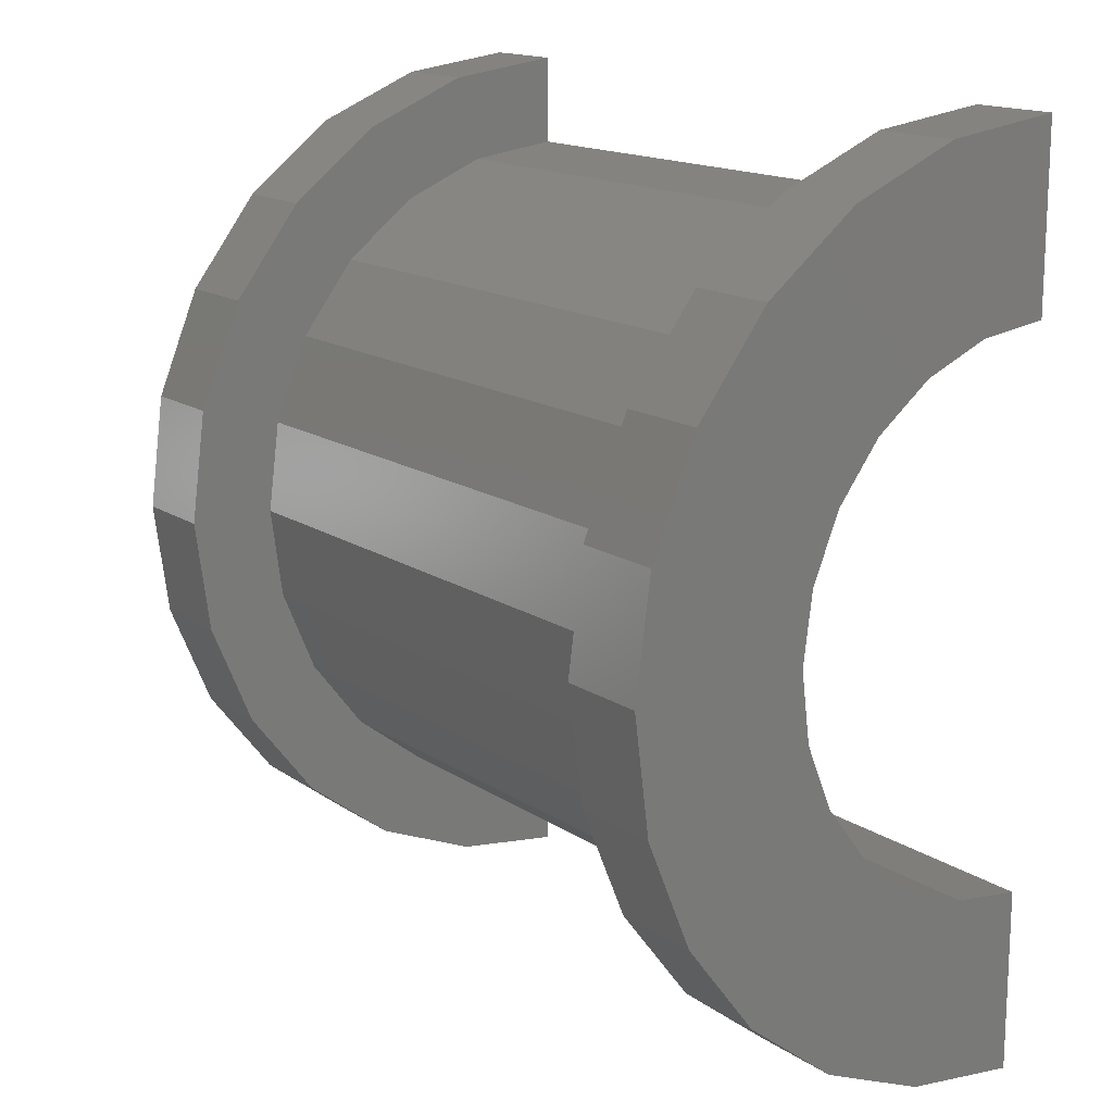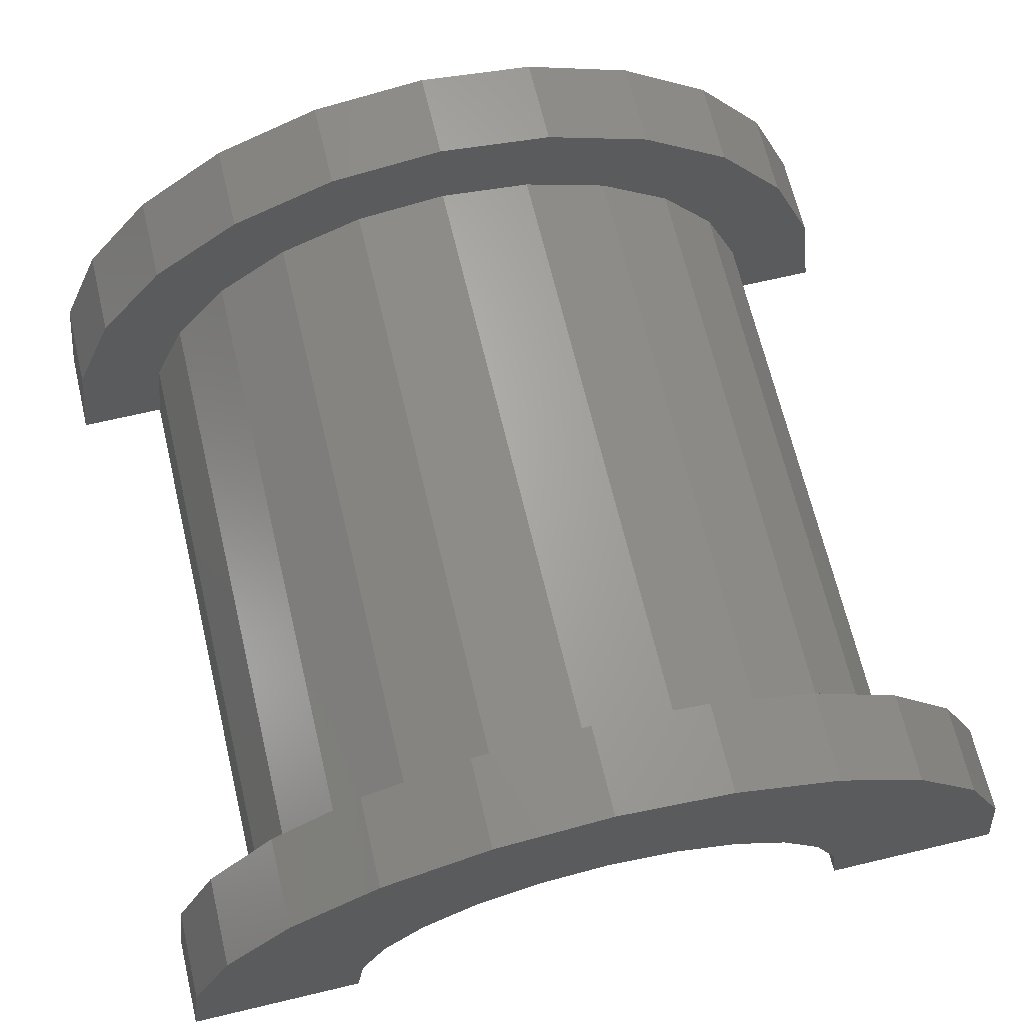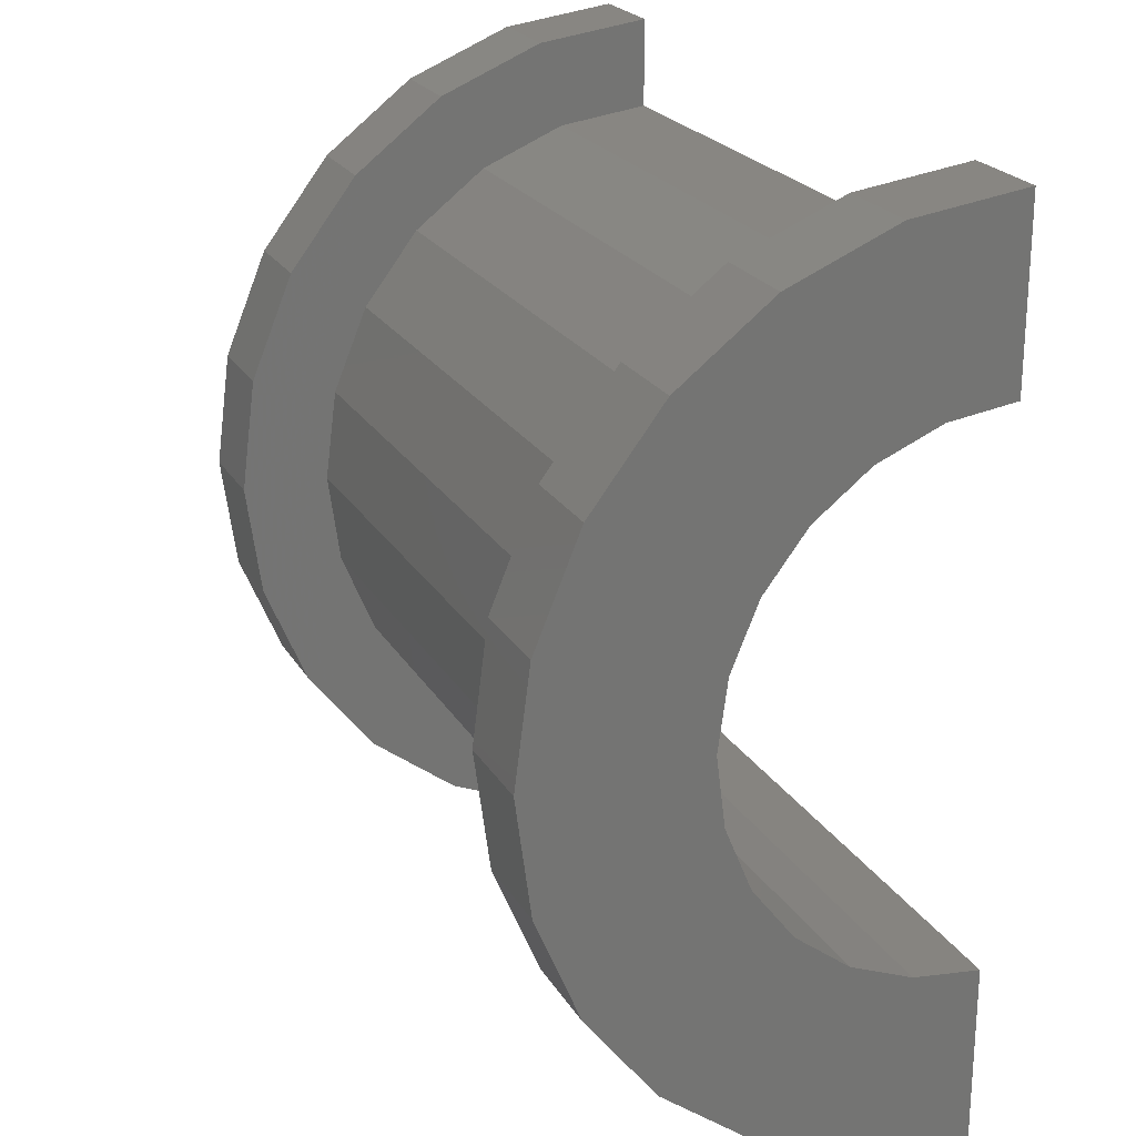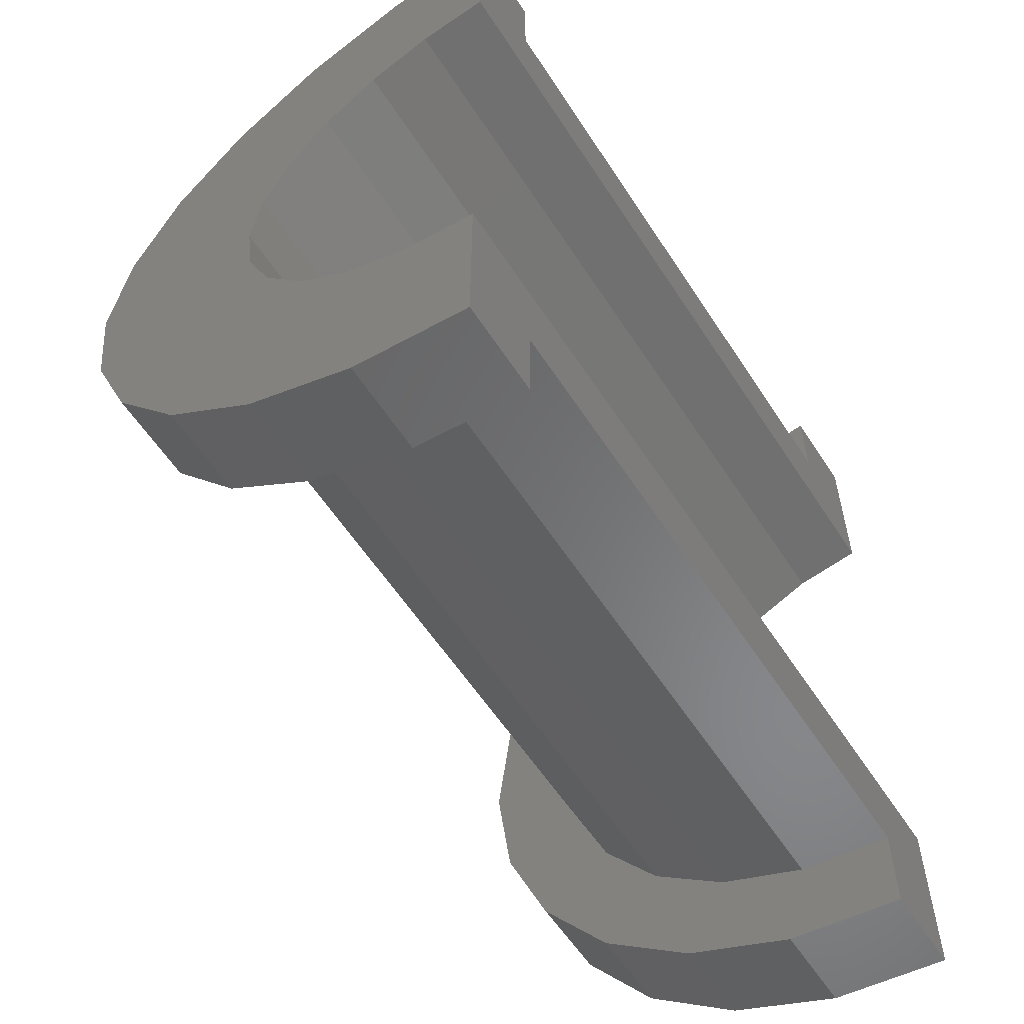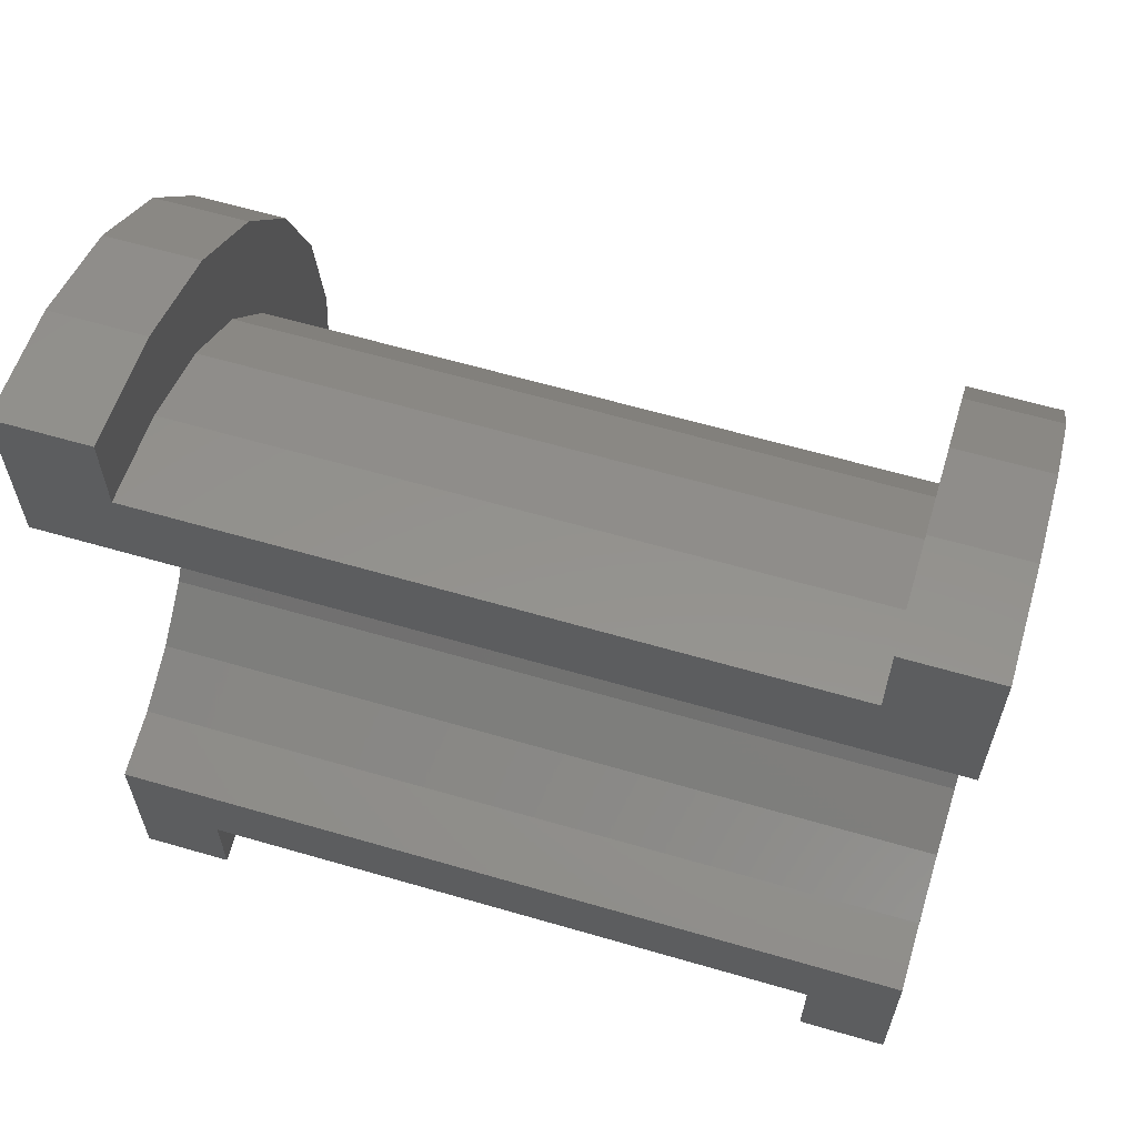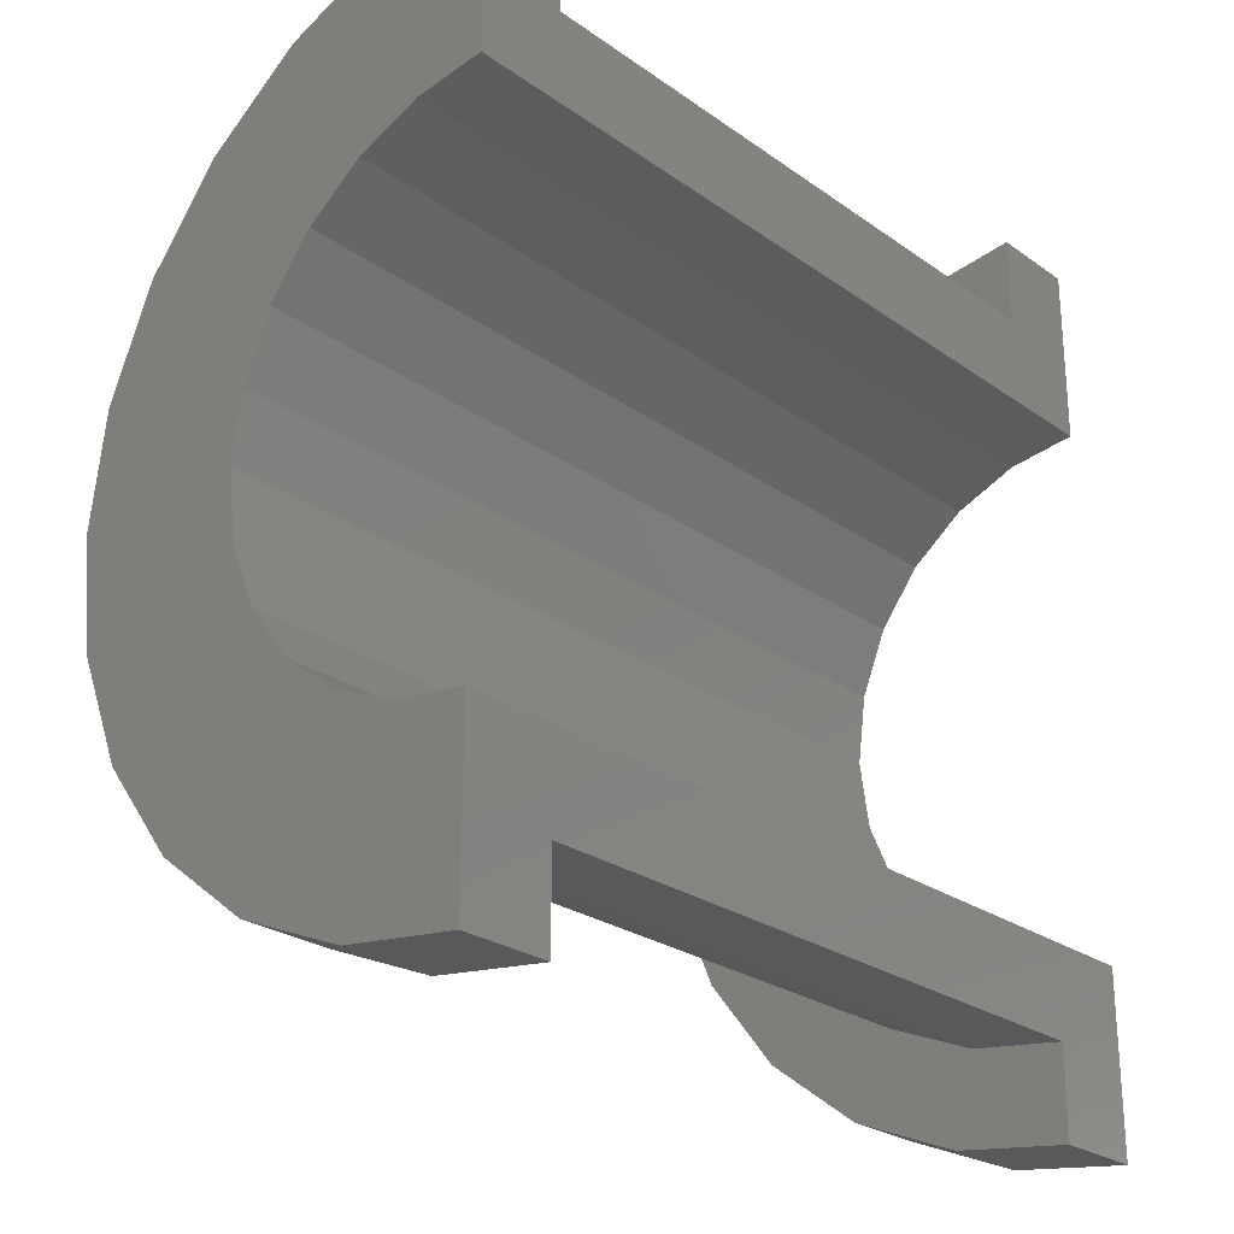
<metadata>
{"format":"stl","ext":"stl","renderer":"f3d","projection":"perspective","resolution":1024,"background":"white","views":[{"elev":15.5,"azim":53.6,"up":"+Y"},{"elev":67.1,"azim":76.6,"up":"+Z"},{"elev":22.9,"azim":66.6,"up":"+Y"},{"elev":-58.5,"azim":122.8,"up":"+Y"},{"elev":62.7,"azim":-163.6,"up":"+Y"},{"elev":-25.5,"azim":131.7,"up":"+Y"}]}
</metadata>
<code>
# stl→obj: 116 verts, 228 faces
v 1 1.035 3.864
v 8.143 0 4
v 8.143 1.035 3.864
v 1 0 4
v 8.143 4 0
v 1 4 2.22e-16
v 8.143 4 1.808e-15
v 1 4 0
v 1 -3.864 1.035
v 8.143 -4 1.808e-15
v 8.143 -3.864 1.035
v 1 -4 2.22e-16
v 8.143 3.464 2
v 1 2.828 2.828
v 8.143 2.828 2.828
v 1 3.464 2
v 8.143 2 3.464
v 1 2 3.464
v 8.143 3.864 1.035
v 1 3.864 1.035
v 1 -3.464 2
v 8.143 -2.828 2.828
v 1 -2.828 2.828
v 8.143 -3.464 2
v -1.724e-16 2.898 0.7765
v -2.873e-16 4.83 1.294
v 0 5 0
v -5.551e-16 4.33 2.5
v 0 3 0
v -3.331e-16 2.598 1.5
v -7.85e-16 3.536 3.536
v -4.71e-16 2.121 2.121
v -9.615e-16 2.5 4.33
v -5.769e-16 1.5 2.598
v -1.072e-15 1.294 4.83
v -6.434e-16 0.7765 2.898
v -6.661e-16 0 3
v -1.11e-15 0 5
v -6.434e-16 -0.7765 2.898
v -1.072e-15 -1.294 4.83
v -5.769e-16 -1.5 2.598
v -9.615e-16 -2.5 4.33
v -4.71e-16 -2.121 2.121
v -7.85e-16 -3.536 3.536
v -3.331e-16 -2.598 1.5
v -5.551e-16 -4.33 2.5
v -1.724e-16 -2.898 0.7765
v -2.873e-16 -4.83 1.294
v 0 -3 0
v 0 -5 0
v 1 -4 0
v 8.143 -4 0
v 1 -2 3.464
v 8.143 -2 3.464
v 8.143 -1.035 3.864
v 1 -1.035 3.864
v 9.143 0.7765 2.898
v 9.143 1.5 2.598
v 9.143 -2.898 0.7765
v 9.143 -2.598 1.5
v 9.143 3 0
v 9.143 3 2.03e-15
v 9.143 2.598 1.5
v 9.143 2.898 0.7765
v 9.143 2.121 2.121
v 9.143 -2.121 2.121
v 9.143 0 3
v 9.143 -3 2.03e-15
v 9.143 -3 0
v 9.143 -1.5 2.598
v 9.143 -0.7765 2.898
v 1 0 5
v 1 1.294 4.83
v 1 -4.33 2.5
v 1 -4.83 1.294
v 1 5 2.22e-16
v 1 4.83 1.294
v 1 2.5 4.33
v 1 -1.294 4.83
v 1 -3.536 3.536
v 1 5 0
v 1 4.33 2.5
v 1 3.536 3.536
v 1 -2.5 4.33
v 1 -5 2.22e-16
v 1 -5 0
v 8.143 1.294 4.83
v 9.143 0 5
v 9.143 1.294 4.83
v 8.143 0 5
v 8.143 -4.83 1.294
v 9.143 -4.33 2.5
v 8.143 -4.33 2.5
v 9.143 -4.83 1.294
v 9.143 5 2.03e-15
v 8.143 4.83 1.294
v 9.143 4.83 1.294
v 8.143 5 1.808e-15
v 8.143 2.5 4.33
v 9.143 2.5 4.33
v 9.143 -1.294 4.83
v 8.143 -1.294 4.83
v 9.143 -3.536 3.536
v 8.143 -3.536 3.536
v 8.143 -5 1.808e-15
v 8.143 -5 0
v 8.143 5 0
v 8.143 4.33 2.5
v 8.143 3.536 3.536
v 8.143 -2.5 4.33
v 9.143 5 0
v 9.143 4.33 2.5
v 9.143 3.536 3.536
v 9.143 -2.5 4.33
v 9.143 -5 2.03e-15
v 9.143 -5 0
f 1 2 3
f 2 1 4
f 5 6 7
f 6 5 8
f 9 10 11
f 10 9 12
f 13 14 15
f 14 13 16
f 14 17 15
f 17 14 18
f 19 16 13
f 16 19 20
f 21 22 23
f 22 21 24
f 25 26 27
f 26 25 28
f 25 27 29
f 30 28 25
f 28 30 31
f 32 31 30
f 31 32 33
f 34 33 32
f 34 35 33
f 36 35 34
f 37 35 36
f 37 38 35
f 39 38 37
f 39 40 38
f 41 40 39
f 42 41 43
f 41 42 40
f 44 43 45
f 46 45 47
f 48 47 49
f 43 44 42
f 45 46 44
f 47 48 46
f 48 49 50
f 18 3 17
f 3 18 1
f 7 20 19
f 20 7 6
f 51 10 12
f 10 51 52
f 9 24 21
f 24 9 11
f 53 22 54
f 22 53 23
f 4 55 2
f 55 4 56
f 56 54 55
f 54 56 53
f 57 34 58
f 34 57 36
f 59 45 60
f 45 59 47
f 61 62 29
f 25 63 30
f 63 25 64
f 30 65 32
f 65 30 63
f 60 43 66
f 43 60 45
f 67 36 57
f 36 67 37
f 58 32 65
f 32 58 34
f 25 62 64
f 62 25 29
f 68 69 49
f 68 47 59
f 47 68 49
f 43 70 66
f 70 43 41
f 39 67 71
f 67 39 37
f 41 71 70
f 71 41 39
f 35 72 73
f 72 35 38
f 48 74 46
f 74 48 75
f 76 26 77
f 26 76 27
f 33 73 78
f 73 33 35
f 72 40 79
f 40 72 38
f 46 80 44
f 80 46 74
f 81 27 76
f 77 20 6
f 16 82 83
f 82 16 20
f 83 14 16
f 78 14 83
f 78 18 14
f 73 18 78
f 73 1 18
f 72 1 73
f 72 4 1
f 72 56 4
f 79 56 72
f 79 53 56
f 84 53 79
f 84 23 53
f 80 23 84
f 23 80 21
f 74 21 80
f 21 74 9
f 75 9 74
f 9 75 12
f 85 12 75
f 12 85 51
f 51 85 86
f 6 76 77
f 20 77 82
f 76 6 81
f 81 6 8
f 31 78 83
f 78 31 33
f 77 28 82
f 28 77 26
f 82 31 83
f 31 82 28
f 85 50 86
f 48 85 75
f 85 48 50
f 79 42 84
f 42 79 40
f 84 44 80
f 44 84 42
f 87 88 89
f 88 87 90
f 91 92 93
f 92 91 94
f 95 96 97
f 96 95 98
f 99 89 100
f 89 99 87
f 90 101 88
f 101 90 102
f 93 103 104
f 103 93 92
f 105 10 52
f 10 91 93
f 105 52 106
f 10 105 91
f 7 98 107
f 98 19 96
f 7 107 5
f 98 7 19
f 96 19 108
f 13 108 19
f 108 13 109
f 15 109 13
f 15 99 109
f 17 99 15
f 17 87 99
f 3 87 17
f 2 87 3
f 2 90 87
f 55 90 2
f 55 102 90
f 54 102 55
f 54 110 102
f 22 110 54
f 104 22 24
f 22 104 110
f 93 24 11
f 93 11 10
f 24 93 104
f 111 98 95
f 98 111 107
f 97 64 62
f 112 63 64
f 65 113 100
f 113 65 63
f 100 58 65
f 89 58 100
f 89 57 58
f 88 57 89
f 88 67 57
f 88 71 67
f 101 71 88
f 101 70 71
f 114 70 101
f 70 114 66
f 103 66 114
f 66 103 60
f 92 60 103
f 60 92 59
f 94 59 92
f 59 94 68
f 115 68 94
f 68 115 69
f 69 115 116
f 62 95 97
f 64 97 112
f 63 112 113
f 95 62 111
f 111 62 61
f 109 100 113
f 100 109 99
f 97 108 112
f 108 97 96
f 112 109 113
f 109 112 108
f 106 115 105
f 115 106 116
f 91 115 94
f 115 91 105
f 102 114 101
f 114 102 110
f 110 103 114
f 103 110 104
f 61 5 111
f 61 8 5
f 29 8 61
f 27 8 29
f 8 27 81
f 111 5 107
f 86 50 51
f 52 116 106
f 116 52 69
f 51 69 52
f 51 49 69
f 49 51 50

</code>
